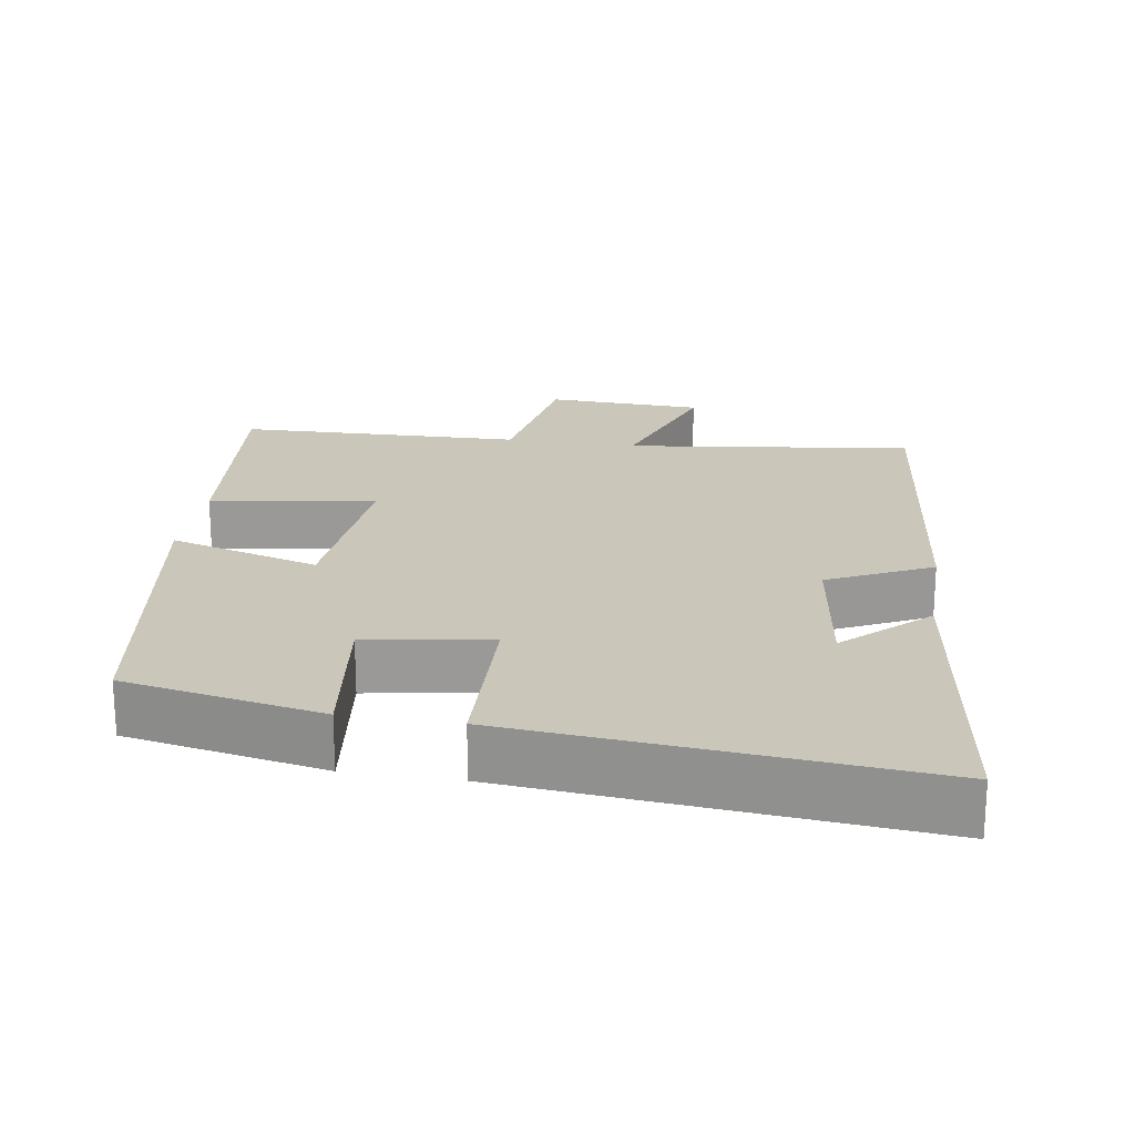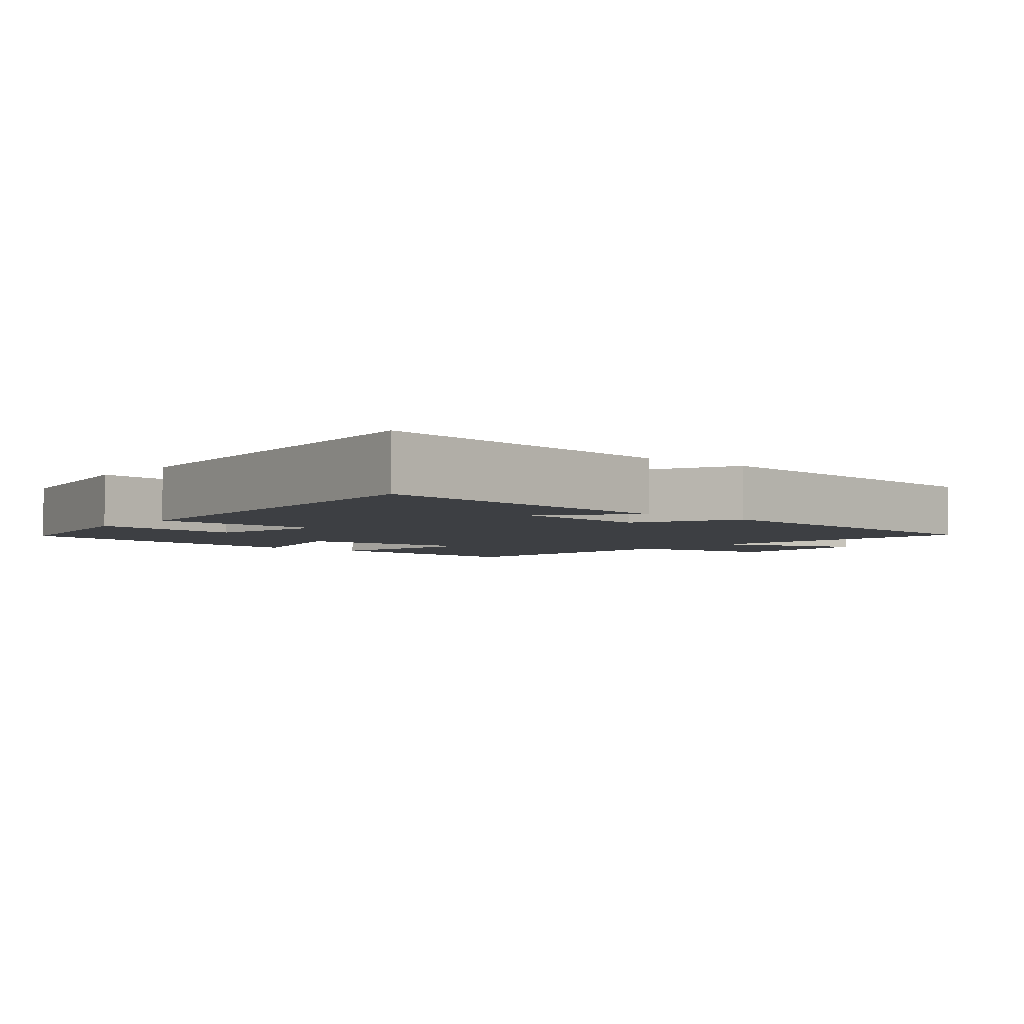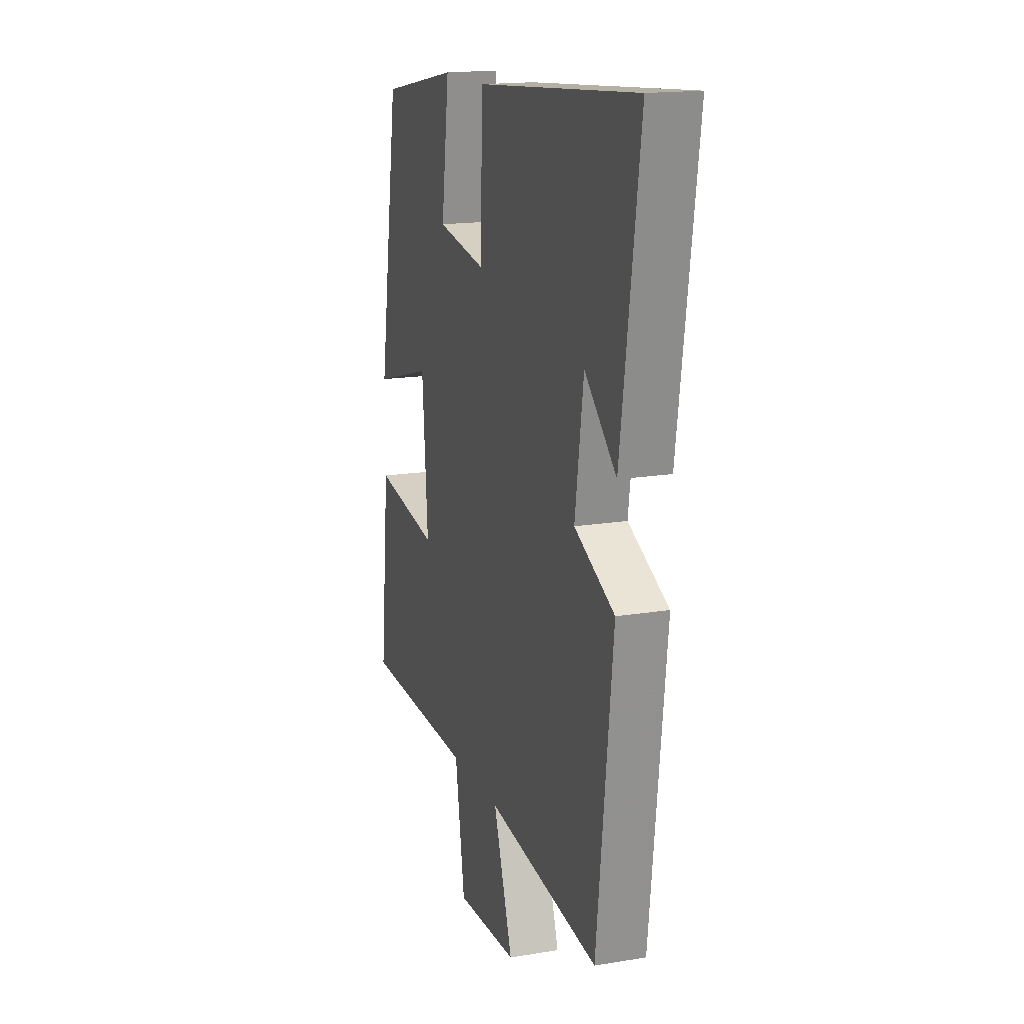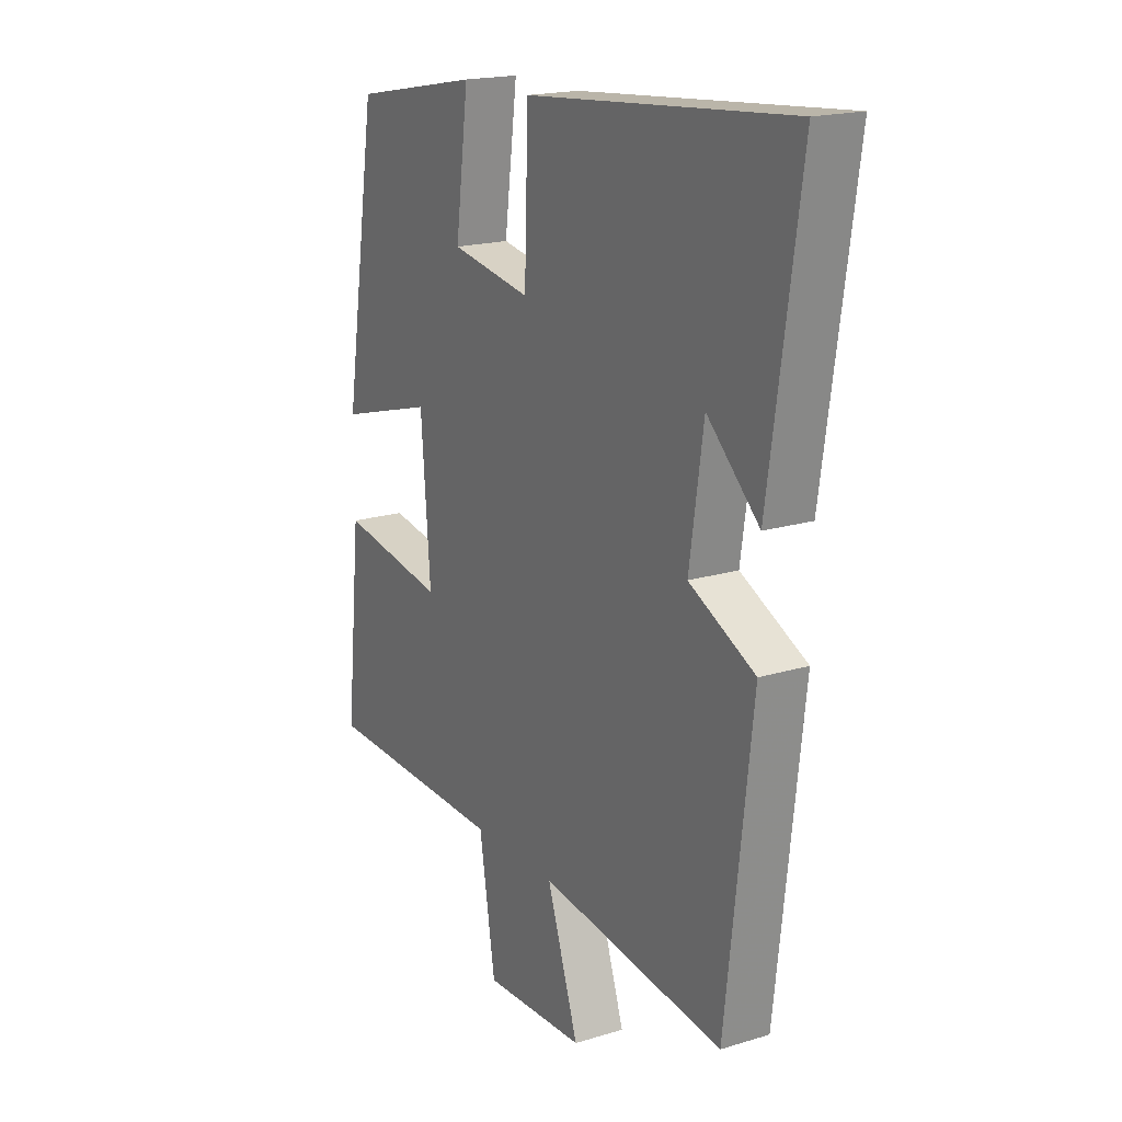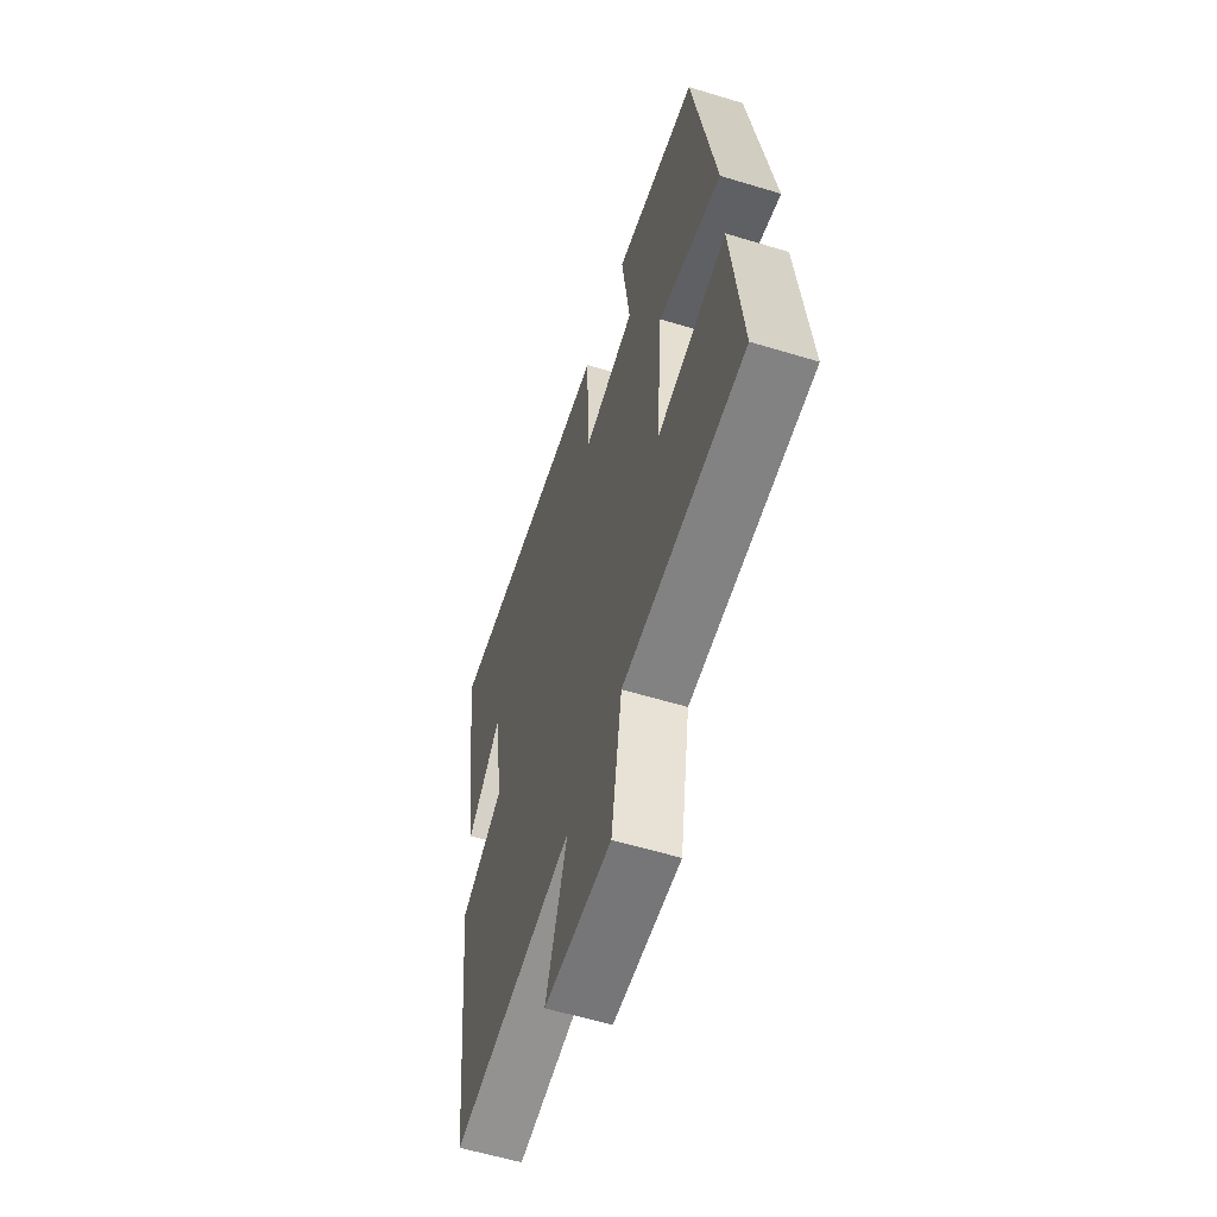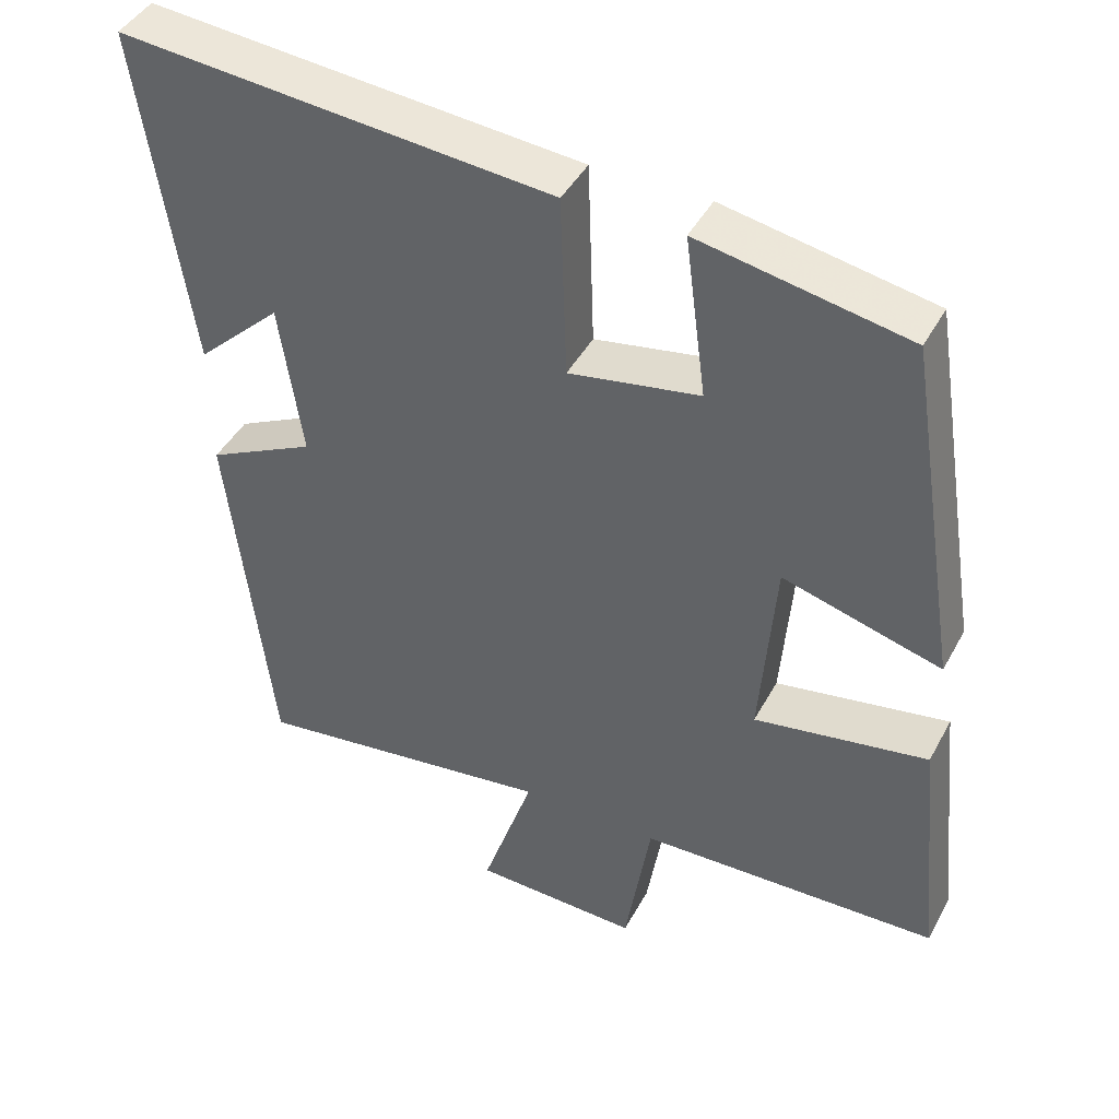
<metadata>
{"format":"obj","ext":"obj","renderer":"f3d","projection":"perspective","resolution":1024,"background":"white","views":[{"elev":21.1,"azim":9.2,"up":"+Y"},{"elev":-3.8,"azim":50.2,"up":"+Y"},{"elev":16.6,"azim":71.3,"up":"+Z"},{"elev":18.5,"azim":59.6,"up":"+Z"},{"elev":-59.0,"azim":-107.4,"up":"+Z"},{"elev":43.5,"azim":-153.3,"up":"+Z"}]}
</metadata>
<code>
v -0.533 0.07 -0.488
v -0.5 0.07 -0.163
v -0.272 0.07 -0.202
v -0.292 0.07 0.052
v -0.5 0.07 -0.007
v -0.428 0.07 0.448
v -0.154 0.07 0.5
v -0.182 0.07 0.287
v -0.01 0.07 0.257
v -0.002 0.07 0.5
v 0.566 0.07 0.55
v 0.5 0.07 0.099
v 0.388 0.07 0.205
v 0.358 0.07 0.001
v 0.5 0.07 -0.069
v 0.444 0.07 -0.553
v 0.046 0.07 -0.5
v 0.114 0.07 -0.703
v -0.104 0.07 -0.711
v -0.138 0.07 -0.5
v -0.533 0 -0.488
v -0.5 0 -0.163
v -0.272 0 -0.202
v -0.292 0 0.052
v -0.5 0 -0.007
v -0.428 0 0.448
v -0.154 0 0.5
v -0.182 0 0.287
v -0.01 0 0.257
v -0.002 0 0.5
v 0.566 0 0.55
v 0.5 0 0.099
v 0.388 0 0.205
v 0.358 0 0.001
v 0.5 0 -0.069
v 0.444 0 -0.553
v 0.046 0 -0.5
v 0.114 0 -0.703
v -0.104 0 -0.711
v -0.138 0 -0.5
f 17 18 19 20
f 17 20 1 2
f 14 15 16 17
f 13 14 17
f 11 12 13
f 9 10 11 13
f 9 13 17
f 8 9 17
f 5 6 7 8
f 4 5 8
f 3 4 8 17
f 2 3 17
f 40 39 38 37
f 22 21 40 37
f 37 36 35 34
f 37 34 33
f 33 32 31
f 33 31 30 29
f 37 33 29
f 37 29 28
f 28 27 26 25
f 28 25 24
f 37 28 24 23
f 37 23 22
f 1 21 22 2
f 2 22 23 3
f 3 23 24 4
f 4 24 25 5
f 5 25 26 6
f 6 26 27 7
f 7 27 28 8
f 8 28 29 9
f 9 29 30 10
f 10 30 31 11
f 11 31 32 12
f 12 32 33 13
f 13 33 34 14
f 14 34 35 15
f 15 35 36 16
f 16 36 37 17
f 17 37 38 18
f 18 38 39 19
f 19 39 40 20
f 20 40 21 1

</code>
